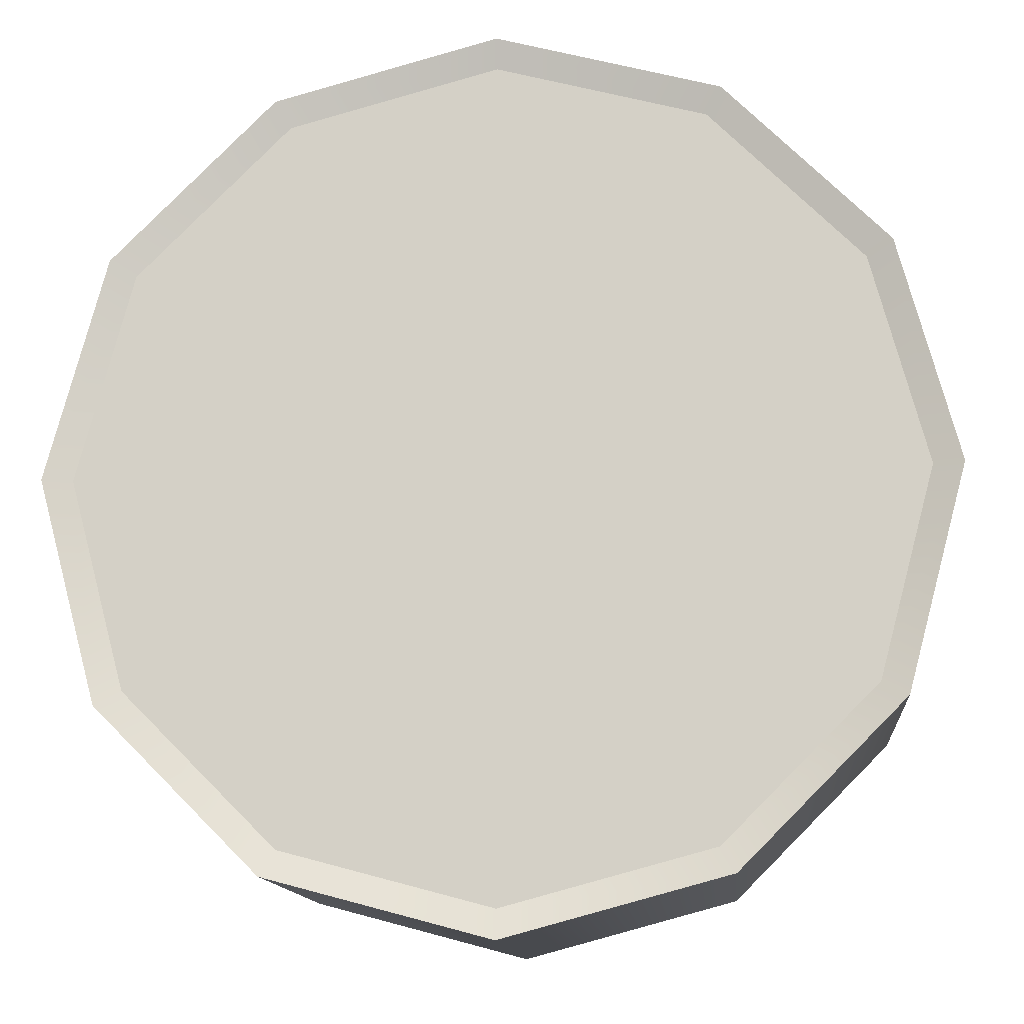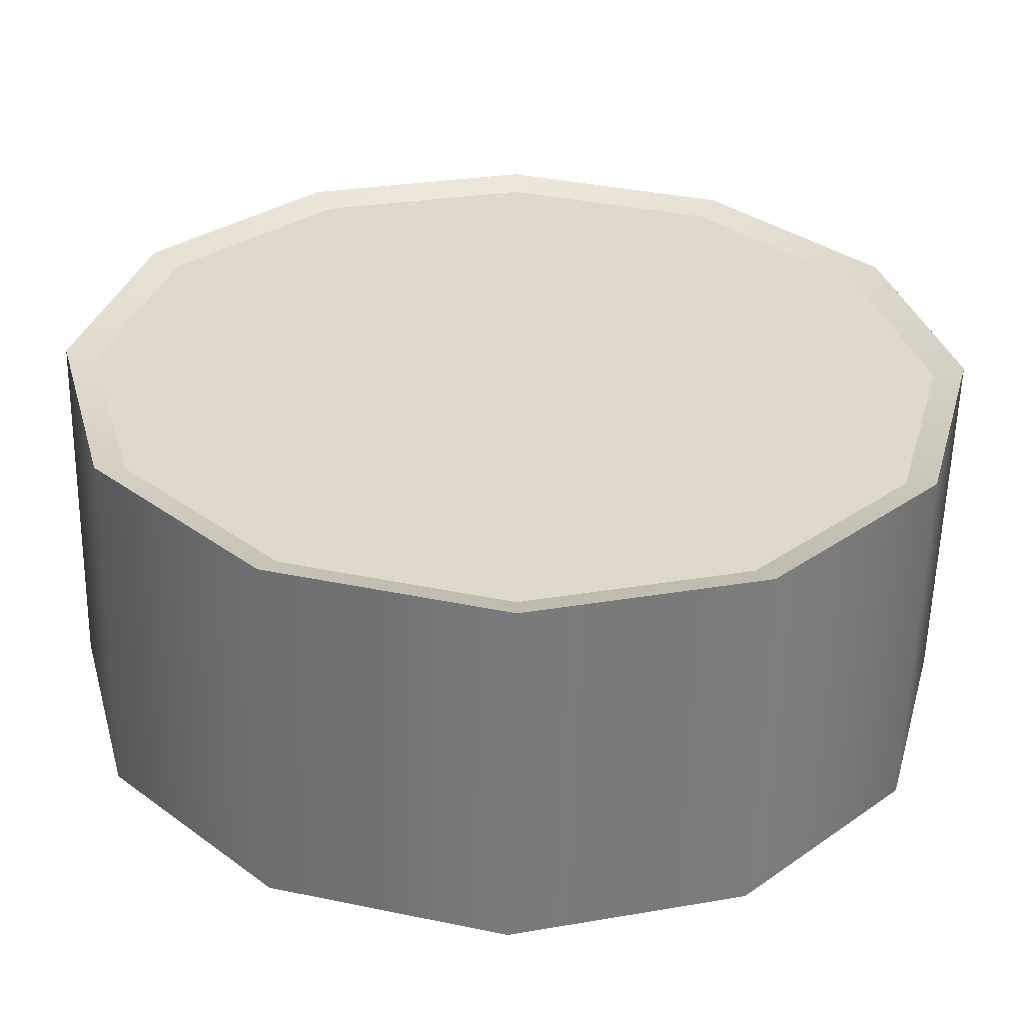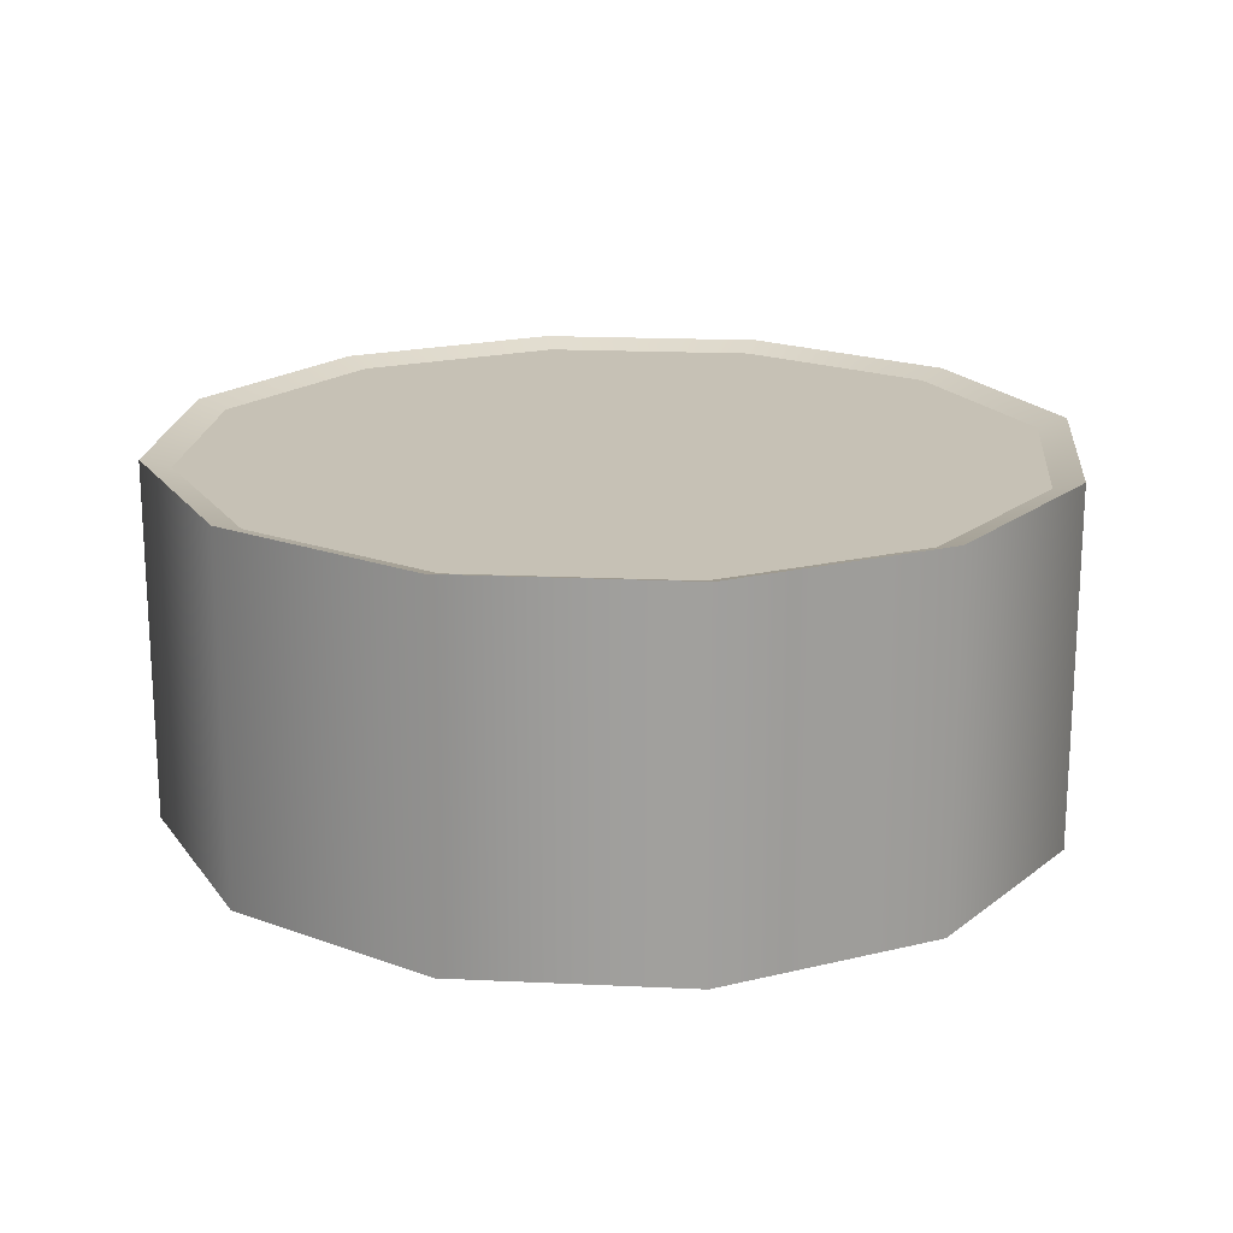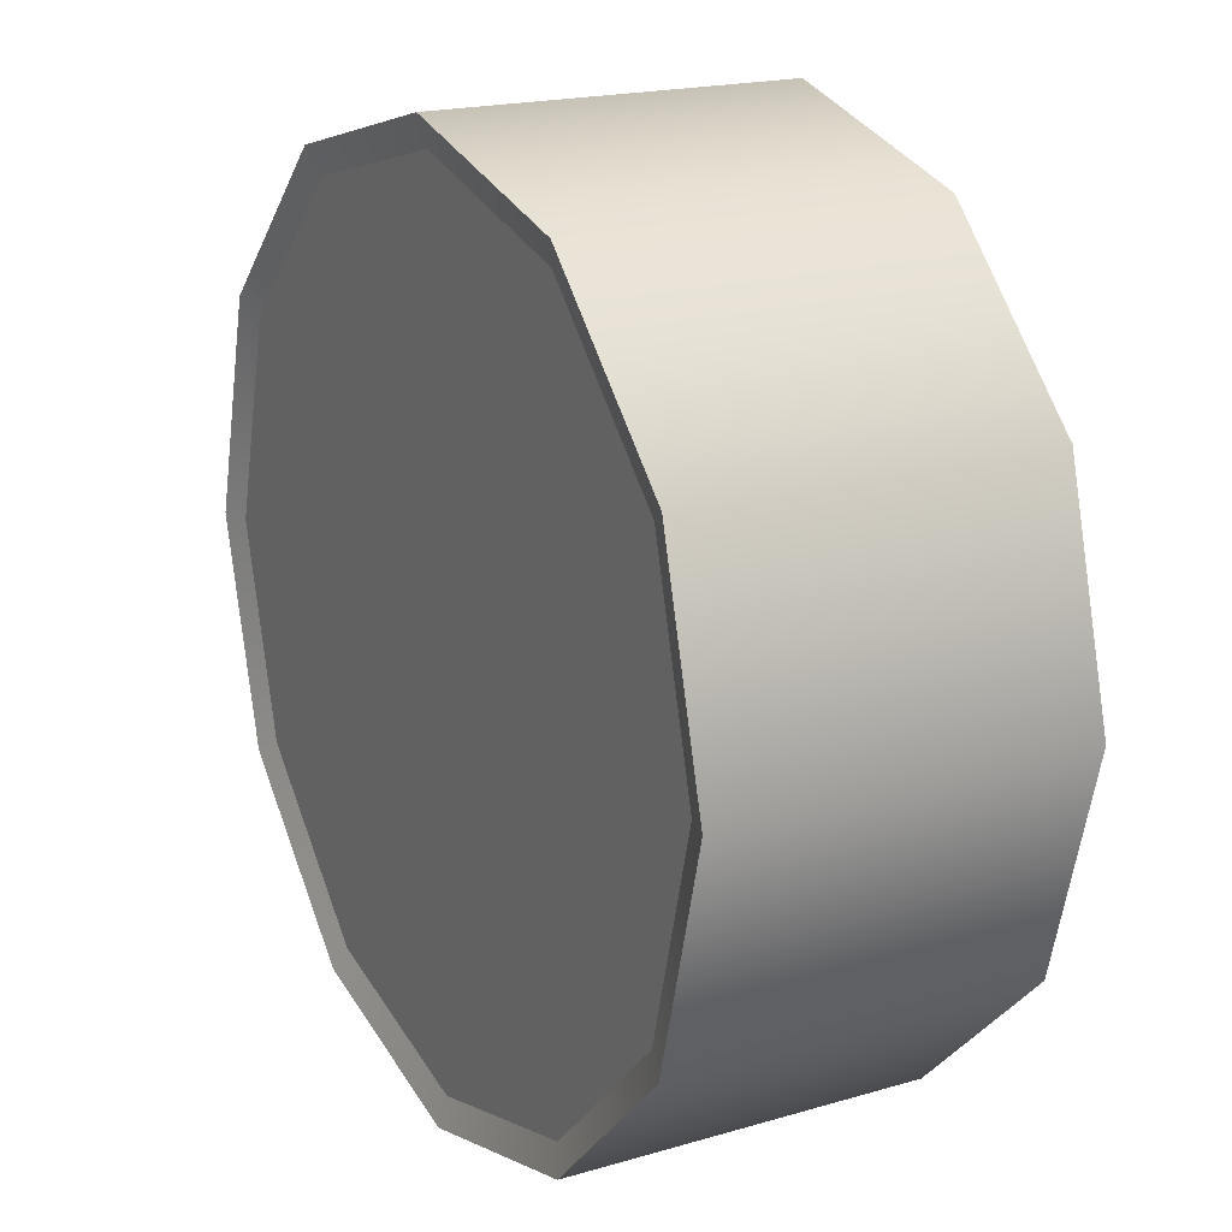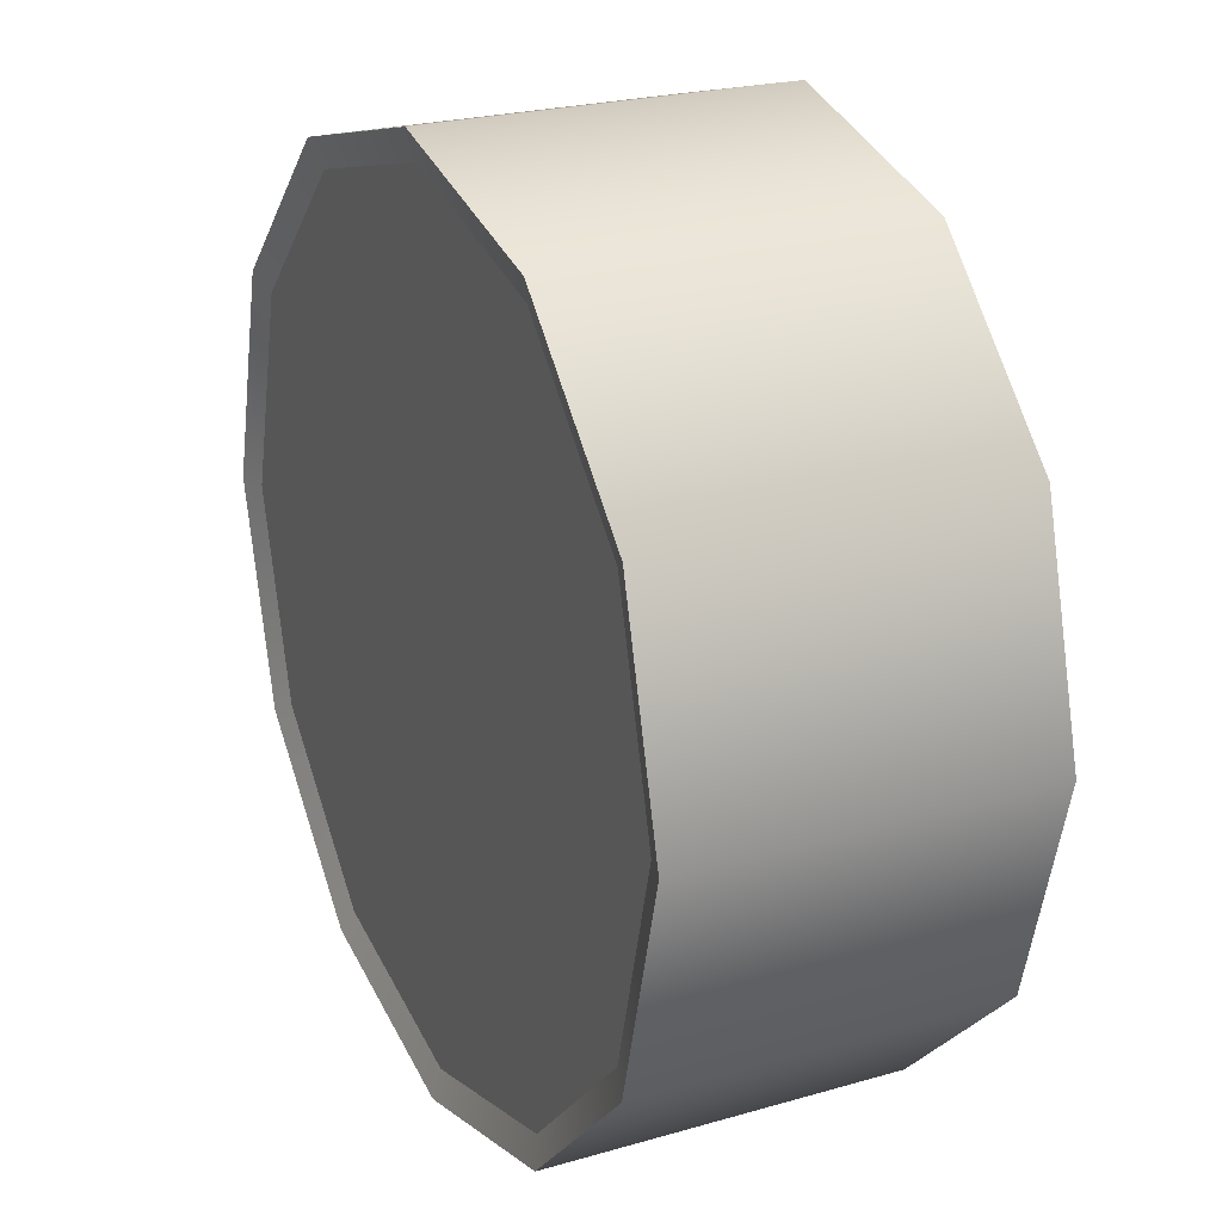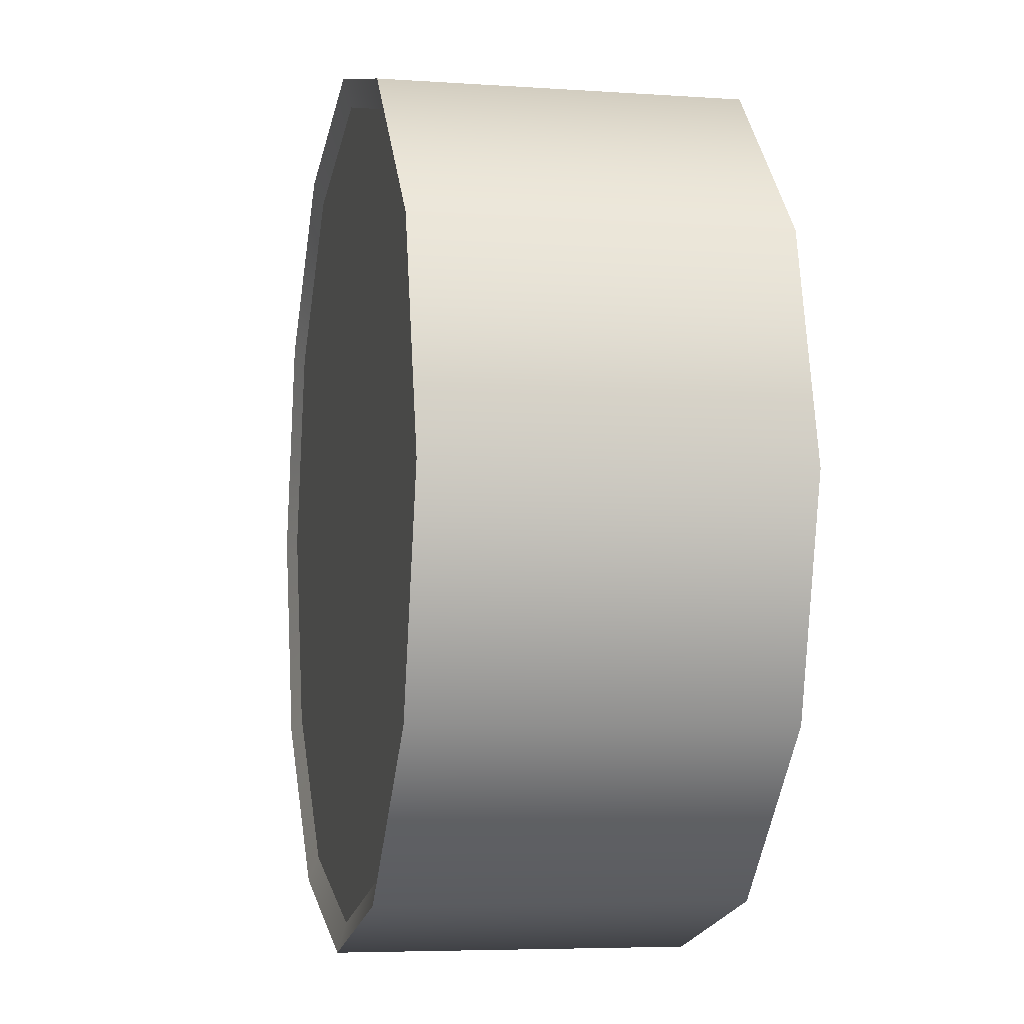
<metadata>
{"format":"obj","ext":"obj","renderer":"f3d","projection":"perspective","resolution":1024,"background":"white","views":[{"elev":-13.1,"azim":5.0,"up":"+Z"},{"elev":-58.0,"azim":-1.3,"up":"+Z"},{"elev":18.8,"azim":110.1,"up":"+Y"},{"elev":19.0,"azim":-119.1,"up":"+Z"},{"elev":23.6,"azim":-115.9,"up":"+Z"},{"elev":-5.5,"azim":77.8,"up":"+Z"}]}
</metadata>
<code>
o food_can_crab_Cylindre
v 0 0 -0.05
v 0 0.04 -0.05
v 0.025 0 -0.0433
v 0.025 0.04 -0.0433
v 0.0433 0 -0.025
v 0.0433 0.04 -0.025
v 0.05 0 0
v 0.05 0.04 0
v 0.0433 0 0.025
v 0.0433 0.04 0.025
v 0.025 0 0.0433
v 0.025 0.04 0.0433
v 0 0 0.05
v 0 0.04 0.05
v -0.025 0 0.0433
v -0.025 0.04 0.0433
v -0.0433 0 0.025
v -0.0433 0.04 0.025
v -0.05 0 0
v -0.05 0.04 0
v -0.0433 0 -0.025
v -0.0433 0.04 -0.025
v -0.025 0 -0.0433
v -0.025 0.04 -0.0433
v 0 0.000958 -0.0467
v 0.02335 0.000958 -0.04045
v 0.02335 0.03904 -0.04045
v 0 0.03904 -0.0467
v 0.04045 0.000958 -0.02335
v 0.04045 0.03904 -0.02335
v 0.0467 0.000958 0
v 0.0467 0.03904 0
v 0.04045 0.000958 0.02335
v 0.04045 0.03904 0.02335
v 0.02335 0.000958 0.04045
v 0.02335 0.03904 0.04045
v 0 0.000958 0.0467
v 0 0.03904 0.0467
v -0.02335 0.000958 0.04045
v -0.02335 0.03904 0.04045
v -0.04045 0.000958 0.02335
v -0.04045 0.03904 0.02335
v -0.0467 0.000958 0
v -0.0467 0.03904 0
v -0.04045 0.000958 -0.02335
v -0.04045 0.03904 -0.02335
v -0.02335 0.000958 -0.04045
v -0.02335 0.03904 -0.04045
g food_can_crab_Cylindre_None
f 1 23 24 2
f 2 4 3 1
f 4 6 5 3
f 6 8 7 5
f 8 10 9 7
f 10 12 11 9
f 12 14 13 11
f 14 16 15 13
f 16 18 17 15
f 18 20 19 17
f 20 22 21 19
f 22 24 23 21
f 26 29 31 33 35 37 39 41 43 45 47 25
f 28 48 46 44 42 40 38 36 34 32 30 27
f 1 25 47 23
f 2 28 27 4
f 3 26 25 1
f 4 27 30 6
f 5 29 26 3
f 6 30 32 8
f 7 31 29 5
f 8 32 34 10
f 9 33 31 7
f 10 34 36 12
f 11 35 33 9
f 12 36 38 14
f 13 37 35 11
f 14 38 40 16
f 15 39 37 13
f 16 40 42 18
f 17 41 39 15
f 18 42 44 20
f 19 43 41 17
f 20 44 46 22
f 21 45 43 19
f 22 46 48 24
f 23 47 45 21
f 24 48 28 2

</code>
